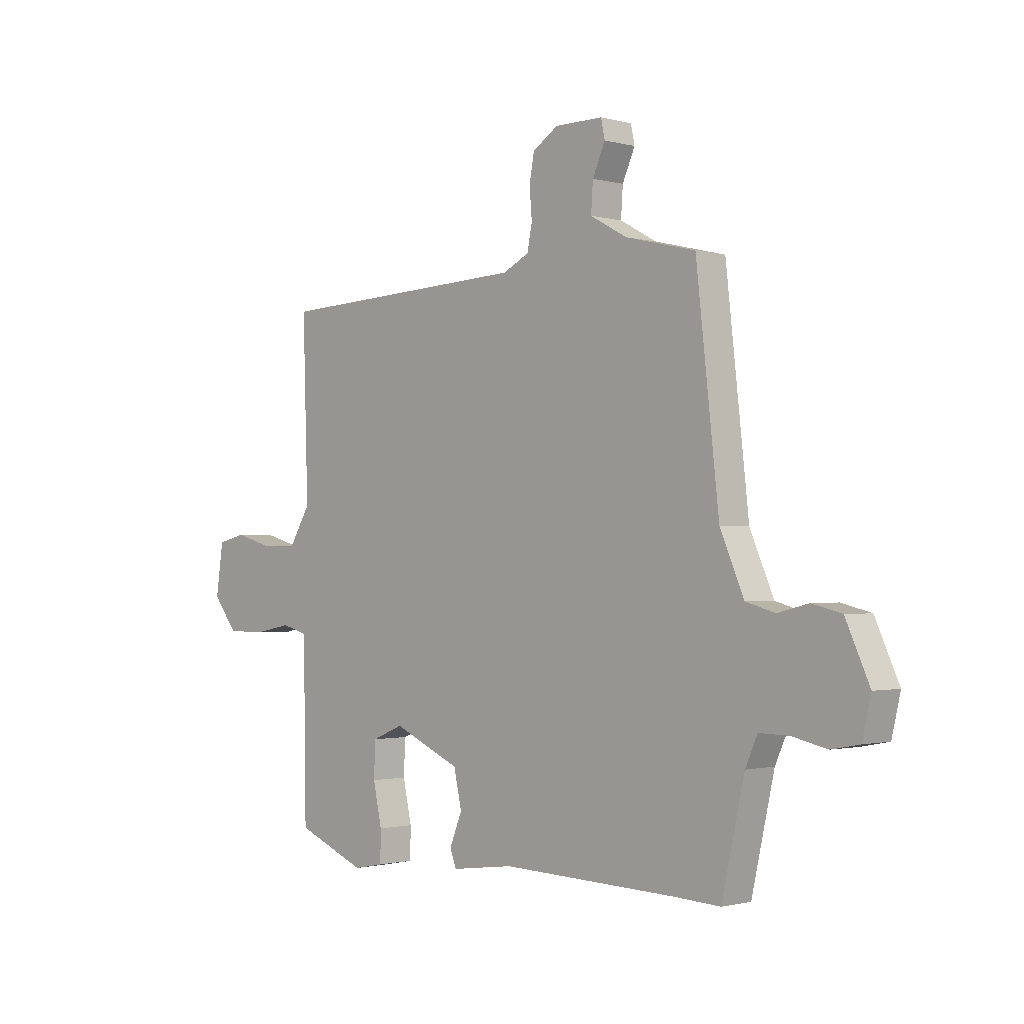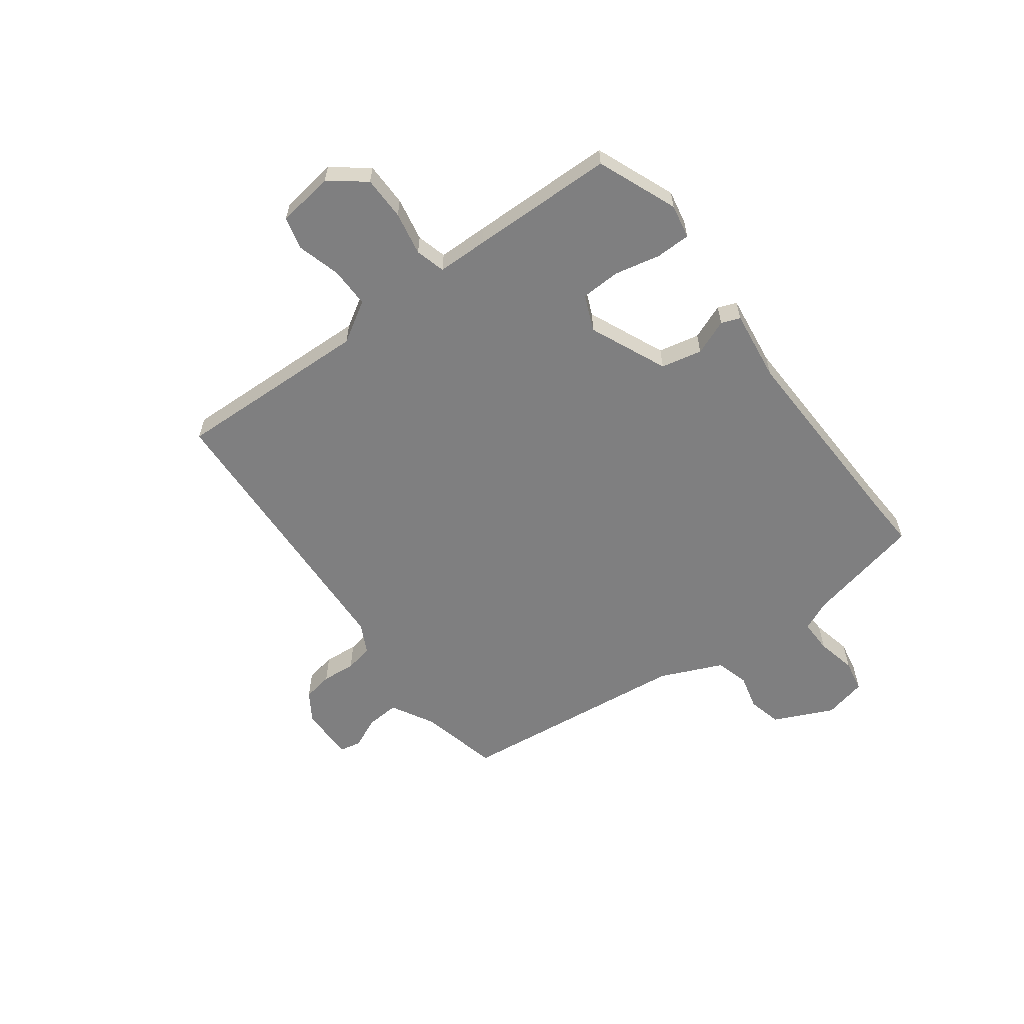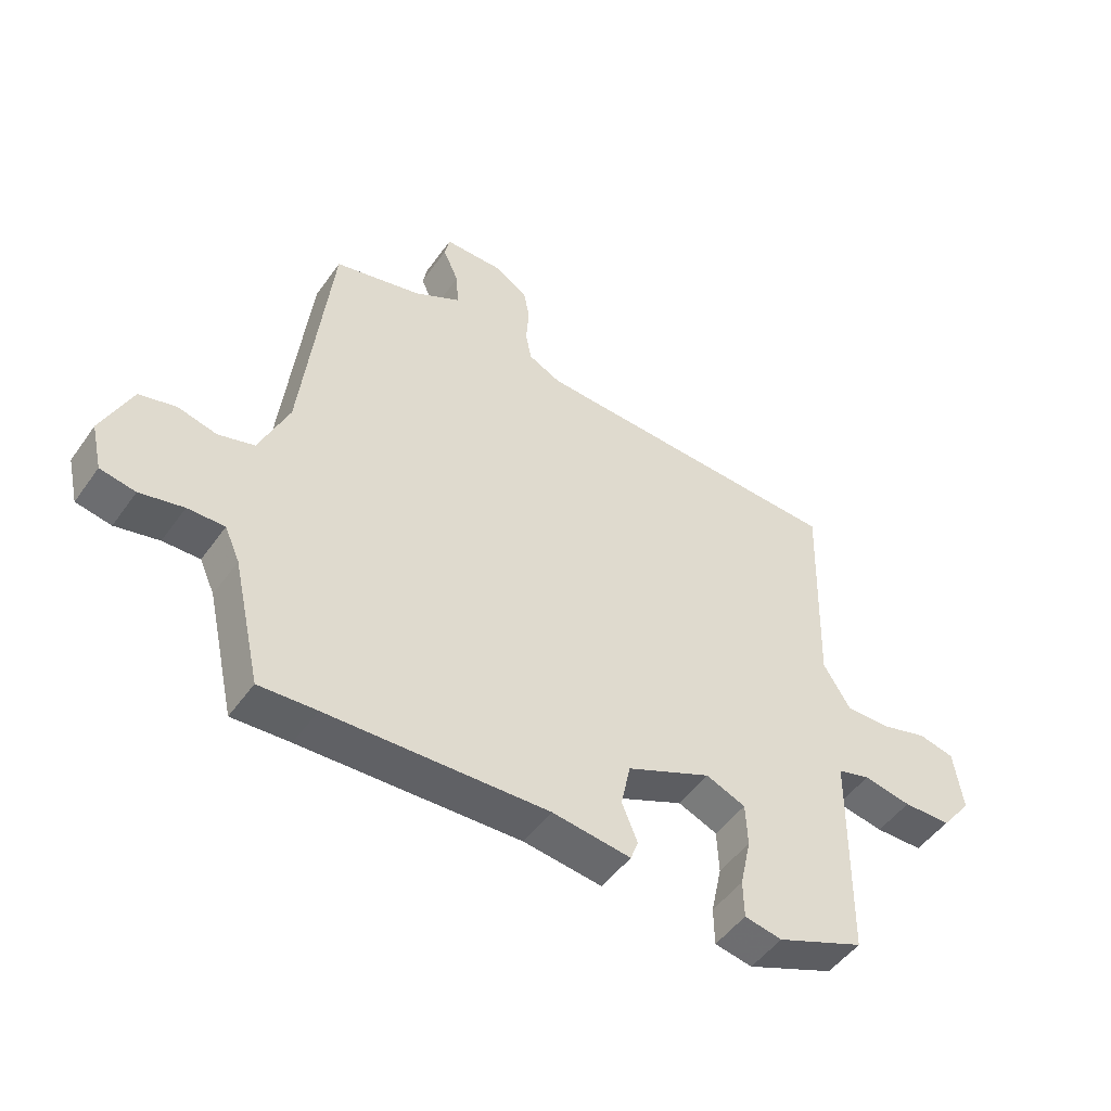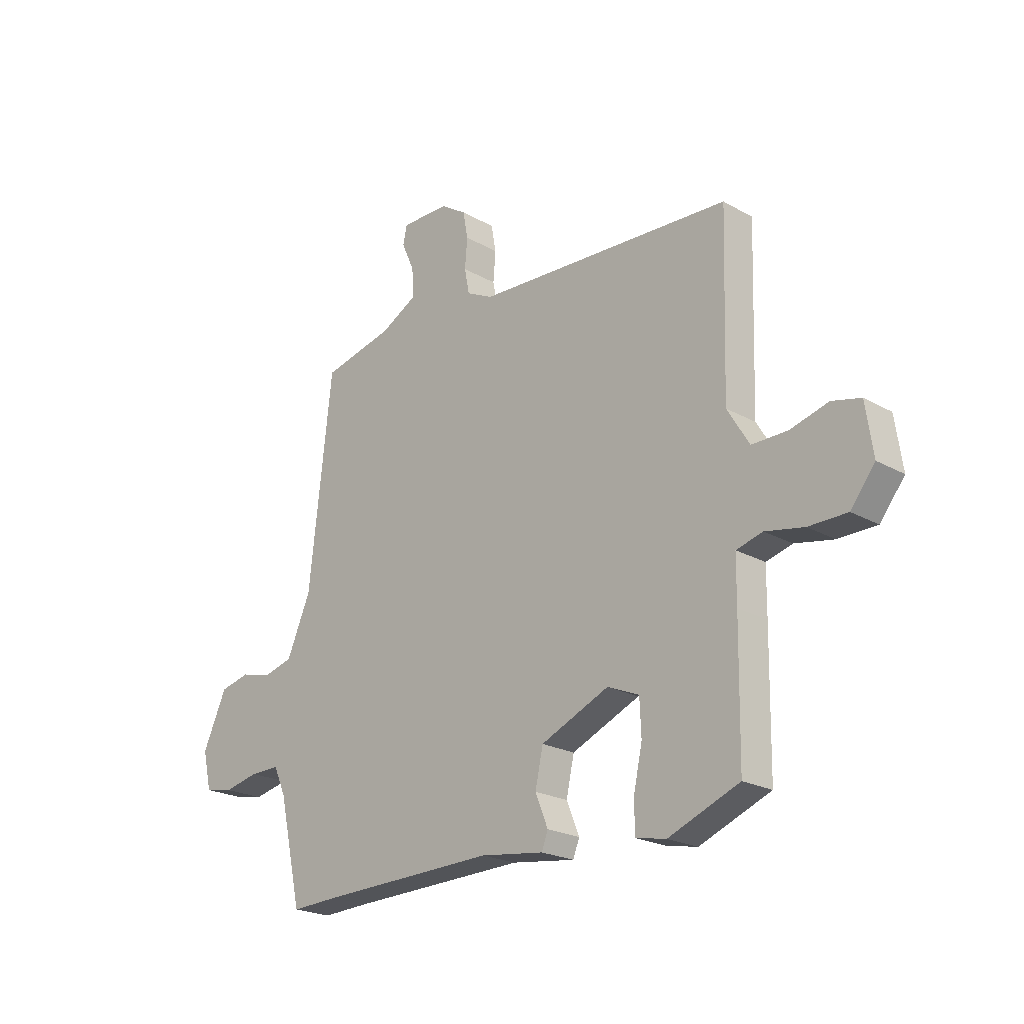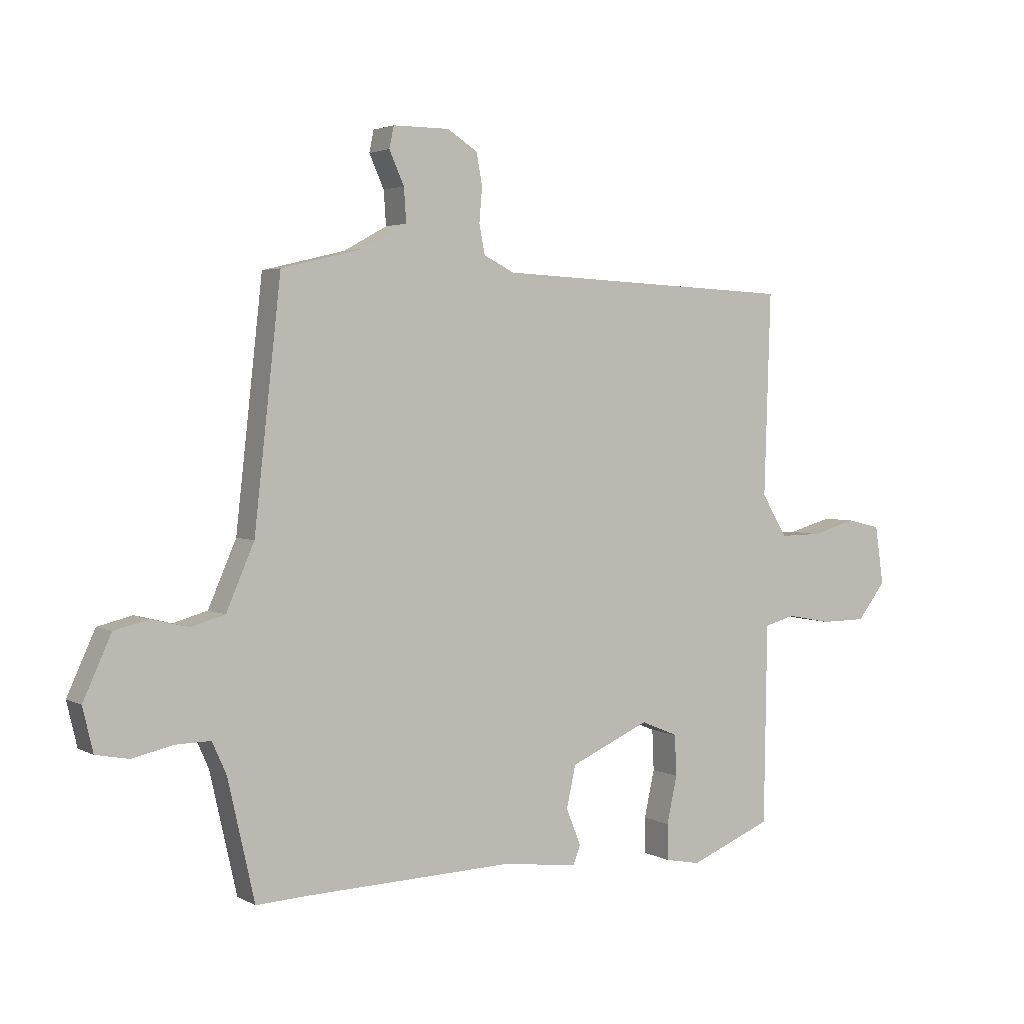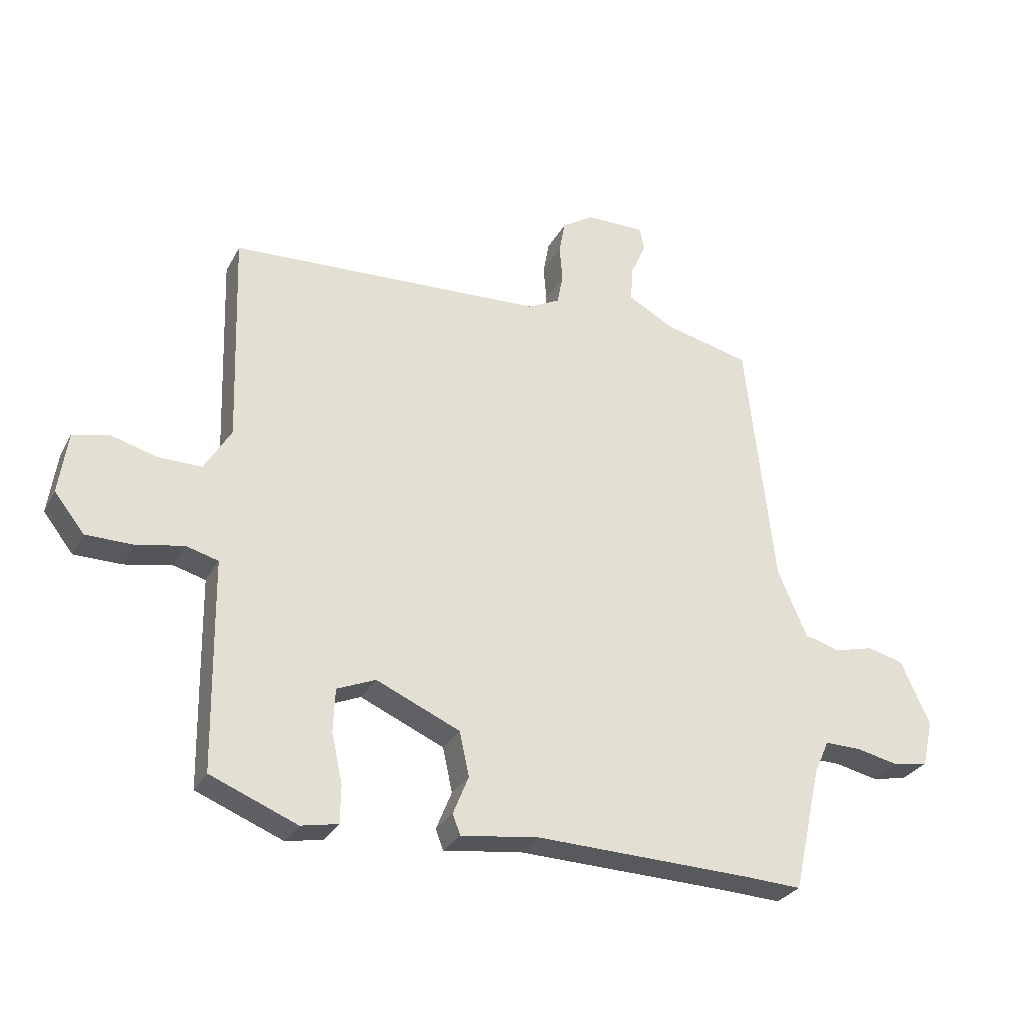
<metadata>
{"format":"obj","ext":"obj","renderer":"f3d","projection":"perspective","resolution":1024,"background":"white","views":[{"elev":-1.2,"azim":-134.2,"up":"+Z"},{"elev":-59.7,"azim":126.4,"up":"+Y"},{"elev":-49.3,"azim":-33.9,"up":"+Z"},{"elev":-21.8,"azim":45.3,"up":"+Z"},{"elev":3.1,"azim":-30.6,"up":"+Z"},{"elev":-29.0,"azim":156.7,"up":"+Z"}]}
</metadata>
<code>
v 0.487 0.07 -0.464
v 0.342 0.07 -0.523
v 0.28 0.07 -0.511
v 0.279 0.07 -0.448
v 0.297 0.07 -0.365
v 0.294 0.07 -0.293
v 0.229 0.07 -0.266
v 0.089 0.07 -0.328
v 0.073 0.07 -0.402
v 0.099 0.07 -0.466
v 0.086 0.07 -0.5
v -0.044 0.07 -0.483
v -0.407 0.07 -0.495
v -0.502 0.07 -0.5
v -0.549 0.07 -0.291
v -0.574 0.07 -0.235
v -0.635 0.07 -0.236
v -0.707 0.07 -0.252
v -0.765 0.07 -0.241
v -0.783 0.07 -0.164
v -0.734 0.07 -0.056
v -0.673 0.07 -0.041
v -0.609 0.07 -0.057
v -0.549 0.07 -0.04
v -0.5 0.07 0.073
v -0.453 0.07 0.495
v -0.308 0.07 0.53
v -0.232 0.07 0.572
v -0.236 0.07 0.631
v -0.262 0.07 0.689
v -0.254 0.07 0.727
v -0.155 0.07 0.727
v -0.102 0.07 0.693
v -0.092 0.07 0.638
v -0.097 0.07 0.577
v -0.087 0.07 0.526
v -0.033 0.07 0.499
v 0.495 0.07 0.475
v 0.484 0.07 0.12
v 0.529 0.07 0.046
v 0.602 0.07 0.047
v 0.68 0.07 0.069
v 0.739 0.07 0.055
v 0.754 0.07 -0.048
v 0.704 0.07 -0.112
v 0.625 0.07 -0.113
v 0.546 0.07 -0.098
v 0.492 0.07 -0.113
v 0.491 0.07 -0.204
v 0.487 0 -0.464
v 0.342 0 -0.523
v 0.28 0 -0.511
v 0.279 0 -0.448
v 0.297 0 -0.365
v 0.294 0 -0.293
v 0.229 0 -0.266
v 0.089 0 -0.328
v 0.073 0 -0.402
v 0.099 0 -0.466
v 0.086 0 -0.5
v -0.044 0 -0.483
v -0.407 0 -0.495
v -0.502 0 -0.5
v -0.549 0 -0.291
v -0.574 0 -0.235
v -0.635 0 -0.236
v -0.707 0 -0.252
v -0.765 0 -0.241
v -0.783 0 -0.164
v -0.734 0 -0.056
v -0.673 0 -0.041
v -0.609 0 -0.057
v -0.549 0 -0.04
v -0.5 0 0.073
v -0.453 0 0.495
v -0.308 0 0.53
v -0.232 0 0.572
v -0.236 0 0.631
v -0.262 0 0.689
v -0.254 0 0.727
v -0.155 0 0.727
v -0.102 0 0.693
v -0.092 0 0.638
v -0.097 0 0.577
v -0.087 0 0.526
v -0.033 0 0.499
v 0.495 0 0.475
v 0.484 0 0.12
v 0.529 0 0.046
v 0.602 0 0.047
v 0.68 0 0.069
v 0.739 0 0.055
v 0.754 0 -0.048
v 0.704 0 -0.112
v 0.625 0 -0.113
v 0.546 0 -0.098
v 0.492 0 -0.113
v 0.491 0 -0.204
f 3 4 5
f 2 3 5
f 1 2 5
f 49 1 5
f 48 49 5
f 45 46 47
f 44 45 47
f 43 44 47
f 42 43 47
f 41 42 47
f 40 41 47 48
f 48 5 6
f 40 48 6
f 39 40 6
f 39 6 7
f 38 39 7
f 37 38 7
f 33 34 35
f 32 33 35
f 31 32 35
f 30 31 35
f 29 30 35
f 28 29 35 36
f 37 7 8
f 36 37 8
f 28 36 8
f 27 28 8
f 21 22 23
f 20 21 23
f 19 20 23
f 18 19 23
f 17 18 23
f 16 17 23 24
f 15 16 24 25
f 13 14 15 25
f 9 10 11 12
f 25 26 27
f 13 25 27
f 12 13 27
f 9 12 27
f 8 9 27
f 54 53 52
f 54 52 51
f 54 51 50
f 54 50 98
f 54 98 97
f 96 95 94
f 96 94 93
f 96 93 92
f 96 92 91
f 96 91 90
f 97 96 90 89
f 55 54 97
f 55 97 89
f 55 89 88
f 56 55 88
f 56 88 87
f 56 87 86
f 84 83 82
f 84 82 81
f 84 81 80
f 84 80 79
f 84 79 78
f 85 84 78 77
f 57 56 86
f 57 86 85
f 57 85 77
f 57 77 76
f 72 71 70
f 72 70 69
f 72 69 68
f 72 68 67
f 72 67 66
f 73 72 66 65
f 74 73 65 64
f 74 64 63 62
f 61 60 59 58
f 76 75 74
f 76 74 62
f 76 62 61
f 76 61 58
f 76 58 57
f 1 50 51 2
f 2 51 52 3
f 3 52 53 4
f 4 53 54 5
f 5 54 55 6
f 6 55 56 7
f 7 56 57 8
f 8 57 58 9
f 9 58 59 10
f 10 59 60 11
f 11 60 61 12
f 12 61 62 13
f 13 62 63 14
f 14 63 64 15
f 15 64 65 16
f 16 65 66 17
f 17 66 67 18
f 18 67 68 19
f 19 68 69 20
f 20 69 70 21
f 21 70 71 22
f 22 71 72 23
f 23 72 73 24
f 24 73 74 25
f 25 74 75 26
f 26 75 76 27
f 27 76 77 28
f 28 77 78 29
f 29 78 79 30
f 30 79 80 31
f 31 80 81 32
f 32 81 82 33
f 33 82 83 34
f 34 83 84 35
f 35 84 85 36
f 36 85 86 37
f 37 86 87 38
f 38 87 88 39
f 39 88 89 40
f 40 89 90 41
f 41 90 91 42
f 42 91 92 43
f 43 92 93 44
f 44 93 94 45
f 45 94 95 46
f 46 95 96 47
f 47 96 97 48
f 48 97 98 49
f 49 98 50 1

</code>
